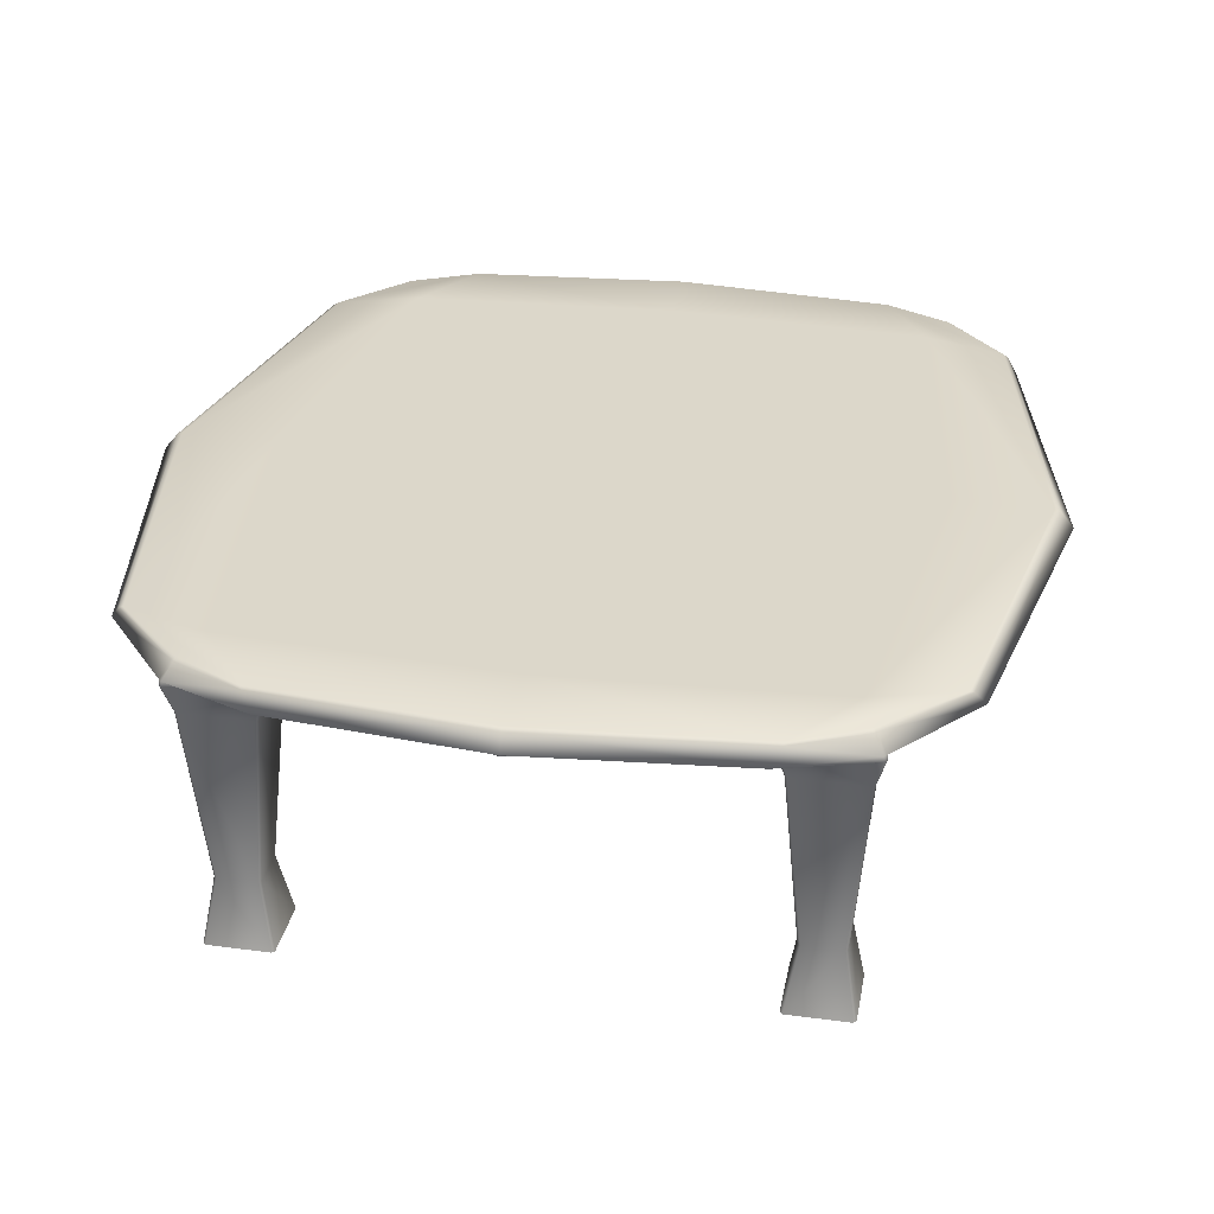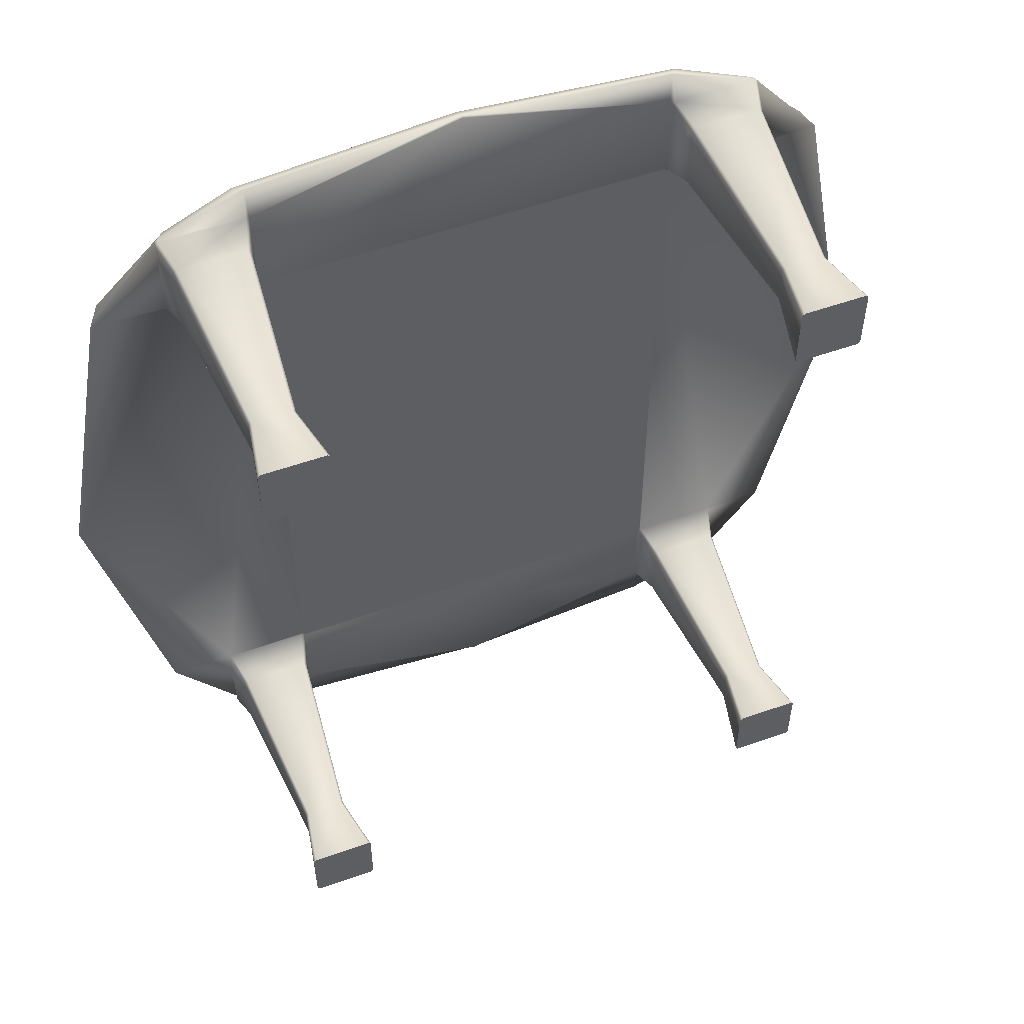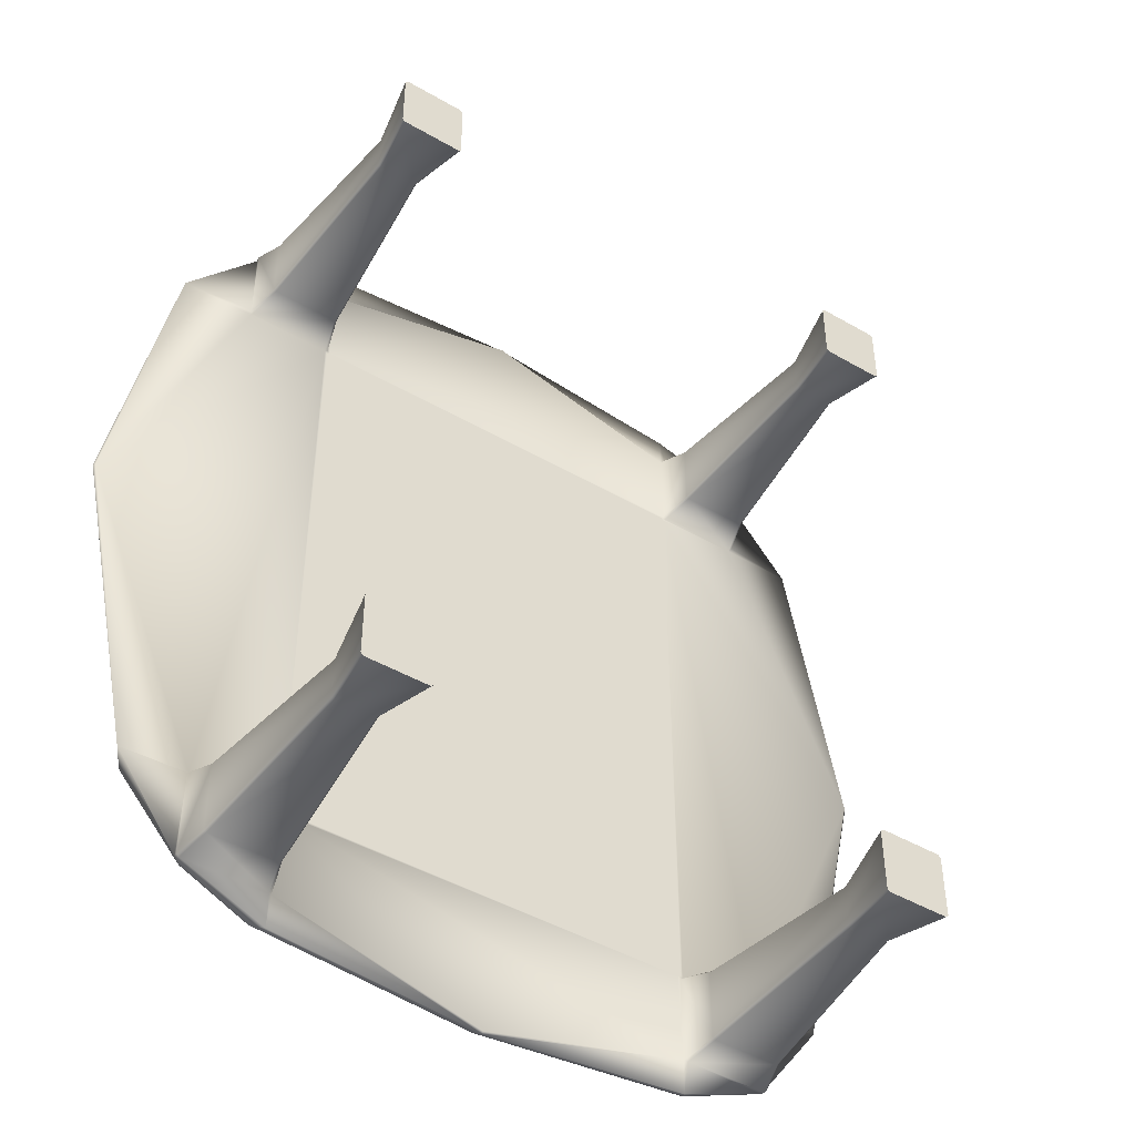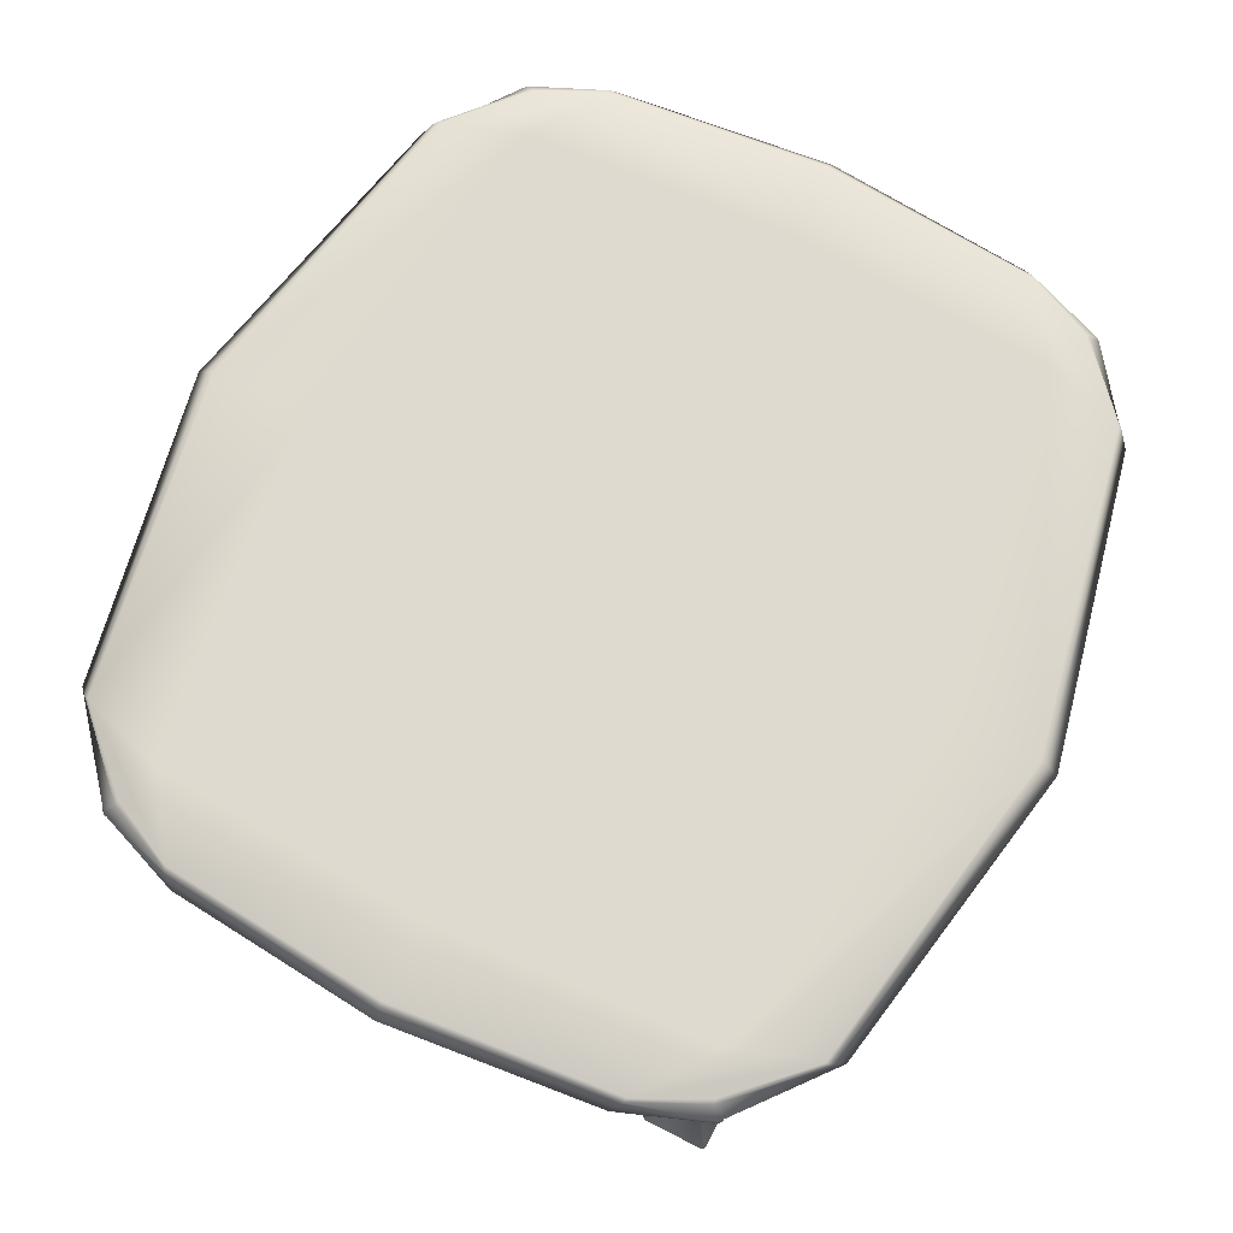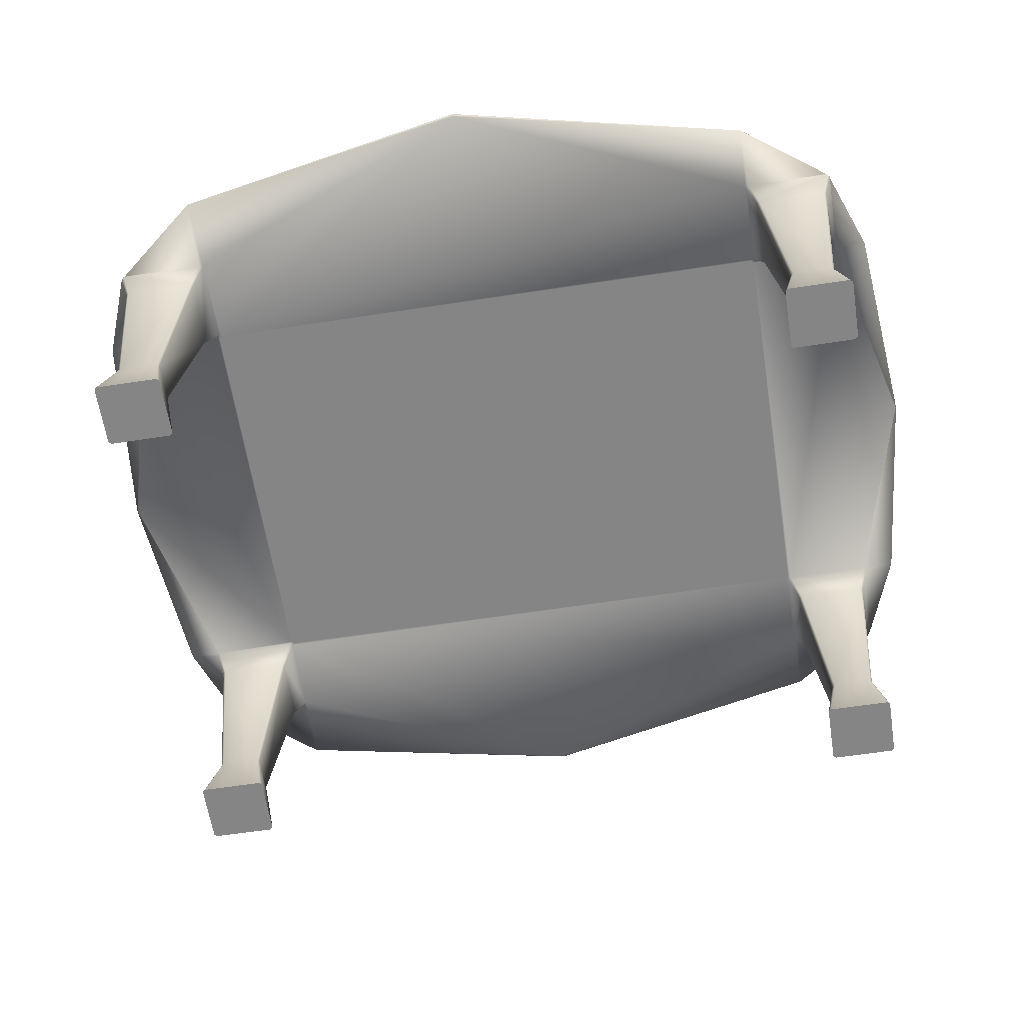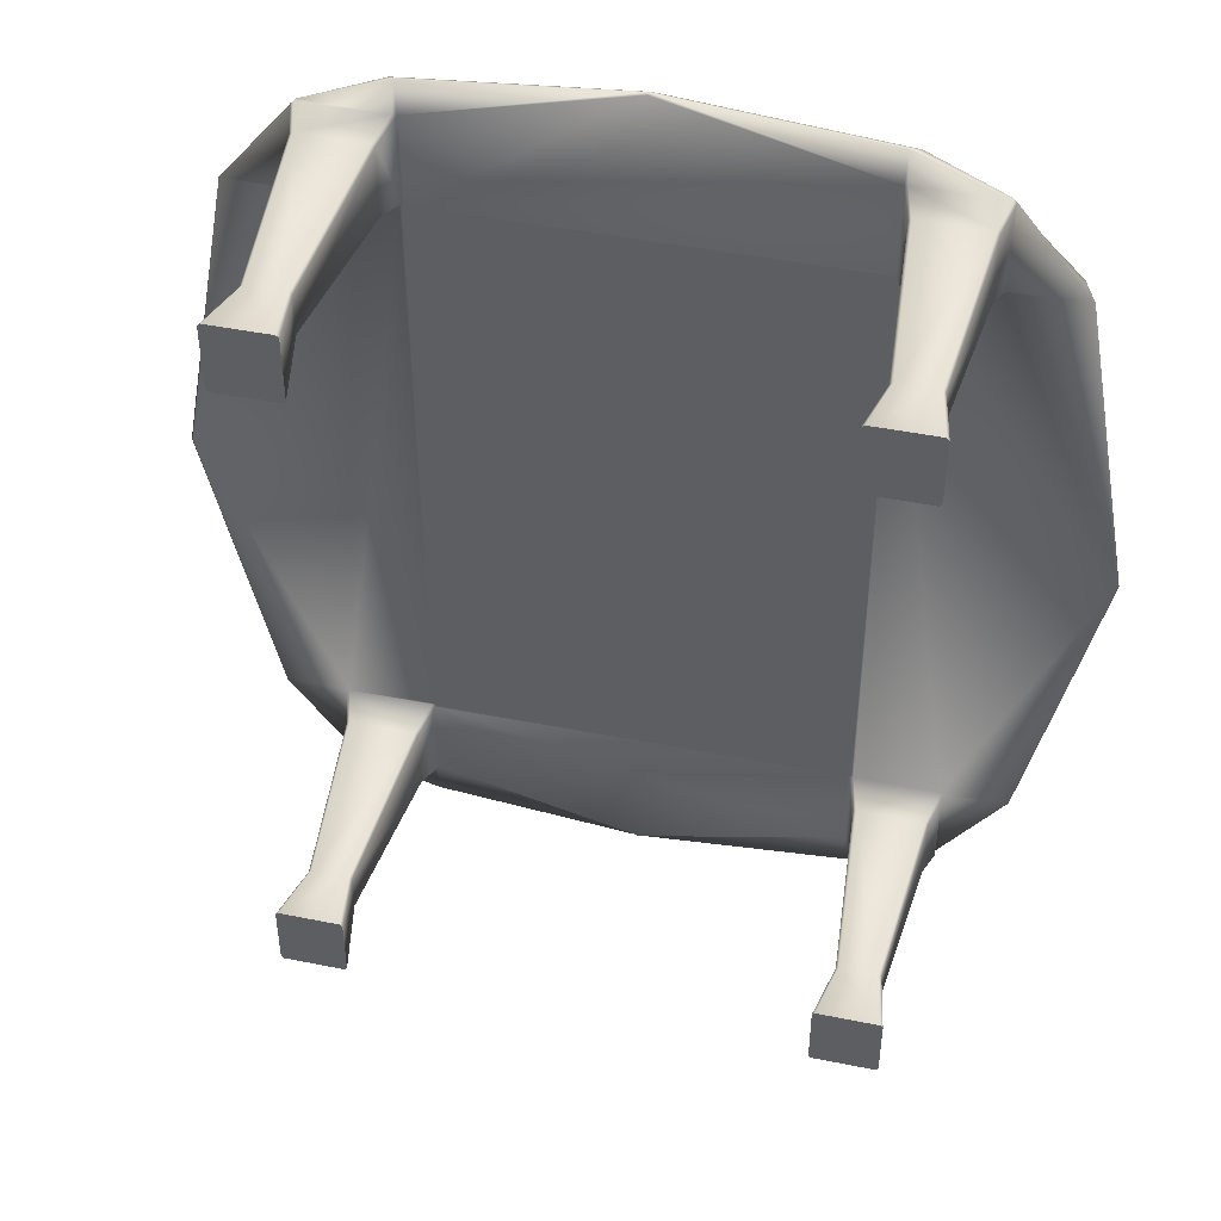
<metadata>
{"format":"obj","ext":"obj","renderer":"f3d","projection":"perspective","resolution":1024,"background":"white","views":[{"elev":30.7,"azim":10.7,"up":"+Y"},{"elev":54.6,"azim":-20.6,"up":"+Z"},{"elev":-46.2,"azim":-33.6,"up":"+Z"},{"elev":70.8,"azim":26.6,"up":"+Y"},{"elev":-61.8,"azim":98.8,"up":"+Y"},{"elev":45.4,"azim":13.1,"up":"+Z"}]}
</metadata>
<code>
v  -71.21 -0.0224 -96.73
v  -56.3 -0.0224 -96.73
v  -55.65 -0.0224 -96.08
v  -55.65 -0.0224 -80.47
v  -56.3 -0.0224 -79.82
v  -71.21 -0.0224 -79.82
v  -71.86 -0.0224 -80.47
v  -71.86 -0.0224 -96.08
v  -86.79 73.51 -79.45
v  -67.02 73.51 -85.95
v  -55.29 73.51 -104.3
v  -71.57 73.51 -96.45
v  -90.62 69.11 -76.85
v  -87.93 73 -79.15
v  -72.54 72.94 -96.7
v  -74.68 69.18 -98.93
v  -102.7 73.51 -0
v  -79.27 73.51 -0
v  -107.2 69.11 -0
v  -104 73 -0
v  51.28 68.61 -99.35
v  51.28 68.61 -77.2
v  50.63 68.61 -76.55
v  -51.86 68.61 -76.55
v  -52.51 68.61 -77.2
v  -0.6142 68.61 -112.6
v  -52.51 68.61 -99.35
v  -73.96 69.17 -99.67
v  -71.81 72.95 -97.43
v  -55.01 73 -105.4
v  -52.79 69.11 -107.9
v  -53.35 67.99 -99.82
v  -55.35 60.46 -97.72
v  -72.16 60.46 -97.72
v  -74.16 67.99 -99.82
v  -54.7 60.46 -79.48
v  -54.7 60.46 -97.07
v  -74.35 68.61 -76.55
v  -72.16 60.46 -78.83
v  -55.35 60.46 -78.83
v  -53.16 68.61 -76.55
v  -74.83 67.98 -99.15
v  -72.81 60.46 -97.07
v  -72.81 60.46 -79.48
v  -74.83 67.98 -77.4
v  -59.09 16.17 -93.82
v  -68.42 16.17 -93.82
v  -58.44 16.17 -83.38
v  -58.44 16.17 -93.17
v  -68.42 16.17 -82.73
v  -59.09 16.17 -82.73
v  -69.07 16.17 -93.17
v  -69.07 16.17 -83.38
v  -71.86 -0.0224 96.08
v  -71.86 -0.0224 80.47
v  -71.21 -0.0224 79.82
v  -56.3 -0.0224 79.82
v  -55.65 -0.0224 80.47
v  -55.65 -0.0224 96.08
v  -56.3 -0.0224 96.73
v  -71.21 -0.0224 96.73
v  -88.86 73.51 79.45
v  -71.57 73.51 96.45
v  -55.29 73.51 104.3
v  -68.62 73.51 85.95
v  -92.78 69.11 76.85
v  -74.68 69.18 98.93
v  -72.54 72.94 96.7
v  -90.03 73 79.15
v  -52.51 68.61 99.35
v  -52.51 68.61 77.2
v  -51.86 68.61 76.55
v  50.63 68.61 76.55
v  51.28 68.61 77.2
v  51.28 68.61 99.35
v  -0.6142 68.61 112.6
v  -0.6142 73.51 109.3
v  -0.6142 73.51 90.01
v  -73.96 69.17 99.67
v  -52.79 69.11 107.9
v  -55.01 73 105.4
v  -71.81 72.95 97.43
v  -53.35 67.99 99.82
v  -74.16 67.99 99.82
v  -72.16 60.46 97.72
v  -55.35 60.46 97.72
v  -54.7 60.46 97.07
v  -54.7 60.46 79.48
v  -74.35 68.61 76.55
v  -53.16 68.61 76.55
v  -55.35 60.46 78.83
v  -72.16 60.46 78.83
v  -74.83 67.98 99.15
v  -74.83 67.98 77.4
v  -72.81 60.46 79.48
v  -72.81 60.46 97.07
v  -59.09 16.17 93.82
v  -68.42 16.17 93.82
v  -58.44 16.17 83.38
v  -58.44 16.17 93.17
v  -68.42 16.17 82.73
v  -59.09 16.17 82.73
v  -69.07 16.17 93.17
v  -69.07 16.17 83.38
v  -52.51 68.61 -75.9
v  -52.51 68.61 75.9
v  -106.7 68.61 -0
v  -0.6142 69.11 113
v  -0.6142 73 110.3
v  -0.6142 73 -110.3
v  -0.6142 69.11 -113
v  70.63 -0.0224 -96.08
v  70.63 -0.0224 -80.47
v  69.98 -0.0224 -79.82
v  55.07 -0.0224 -79.82
v  54.42 -0.0224 -80.47
v  54.42 -0.0224 -96.08
v  55.07 -0.0224 -96.73
v  69.98 -0.0224 -96.73
v  85.56 73.51 -79.45
v  70.34 73.51 -96.45
v  54.06 73.51 -104.4
v  65.8 73.51 -85.97
v  89.39 69.11 -76.85
v  73.45 69.18 -98.93
v  71.31 72.94 -96.7
v  86.7 73 -79.15
v  78.04 73.51 0
v  101.5 73.51 0
v  102.8 73 0
v  106 69.11 0
v  -0.6142 73.51 -109.3
v  -0.6142 73.51 -90.01
v  72.73 69.17 -99.67
v  51.56 69.11 -107.9
v  53.78 73 -105.4
v  70.58 72.95 -97.43
v  52.12 67.99 -99.82
v  72.93 67.99 -99.82
v  70.93 60.46 -97.72
v  54.12 60.46 -97.72
v  53.47 60.46 -97.07
v  53.47 60.46 -79.48
v  73.12 68.61 -76.55
v  51.93 68.61 -76.55
v  54.12 60.46 -78.83
v  70.93 60.46 -78.83
v  73.6 67.98 -99.15
v  73.6 67.98 -77.4
v  71.58 60.46 -79.48
v  71.58 60.46 -97.07
v  57.86 16.17 -93.82
v  67.19 16.17 -93.82
v  57.21 16.17 -83.38
v  57.21 16.17 -93.17
v  67.19 16.17 -82.73
v  57.86 16.17 -82.73
v  67.84 16.17 -93.17
v  67.84 16.17 -83.38
v  69.98 -0.0224 96.73
v  55.07 -0.0224 96.73
v  54.42 -0.0224 96.08
v  54.42 -0.0224 80.47
v  55.07 -0.0224 79.82
v  69.98 -0.0224 79.82
v  70.63 -0.0224 80.47
v  70.63 -0.0224 96.08
v  87.63 73.51 79.45
v  67.39 73.51 85.97
v  54.06 73.51 104.4
v  70.34 73.51 96.45
v  91.55 69.11 76.85
v  88.8 73 79.15
v  71.31 72.94 96.7
v  73.45 69.18 98.93
v  72.73 69.17 99.67
v  70.58 72.95 97.43
v  53.78 73 105.4
v  51.56 69.11 107.9
v  52.12 67.99 99.82
v  54.12 60.46 97.72
v  70.93 60.46 97.72
v  72.93 67.99 99.82
v  53.47 60.46 79.48
v  53.47 60.46 97.07
v  73.12 68.61 76.55
v  70.93 60.46 78.83
v  54.12 60.46 78.83
v  51.93 68.61 76.55
v  73.6 67.98 99.15
v  71.58 60.46 97.07
v  71.58 60.46 79.48
v  73.6 67.98 77.4
v  57.86 16.17 93.82
v  67.19 16.17 93.82
v  57.21 16.17 83.38
v  57.21 16.17 93.17
v  67.19 16.17 82.73
v  57.86 16.17 82.73
v  67.84 16.17 93.17
v  67.84 16.17 83.38
v  51.28 68.61 -75.9
v  51.28 68.61 75.9
v  105.5 68.61 0
v  -0.6142 73.51 -0
o Table
g Table
f 1 2 3
f 3 4 5
f 5 6 7
f 3 5 7
f 1 3 7
f 8 1 7
f 9 10 11
f 11 12 9
f 13 14 15
f 15 16 13
f 17 18 10
f 10 9 17
f 13 19 20
f 20 14 13
f 21 22 23
f 23 24 25
f 21 23 25
f 26 21 25
f 27 26 25
f 28 29 30
f 30 31 28
f 32 33 34
f 34 35 32
f 25 36 37
f 37 27 25
f 38 39 40
f 40 41 38
f 42 43 44
f 44 45 42
f 46 47 34
f 34 33 46
f 48 49 37
f 37 36 48
f 50 51 40
f 40 39 50
f 52 53 44
f 44 43 52
f 2 1 47
f 47 46 2
f 4 3 49
f 49 48 4
f 6 5 51
f 51 50 6
f 8 7 53
f 53 52 8
f 54 55 56
f 56 57 58
f 58 59 60
f 56 58 60
f 54 56 60
f 61 54 60
f 62 63 64
f 64 65 62
f 66 67 68
f 68 69 66
f 70 71 72
f 72 73 74
f 72 74 75
f 72 75 76
f 70 72 76
f 64 77 78
f 78 65 64
f 79 80 81
f 81 82 79
f 83 84 85
f 85 86 83
f 71 70 87
f 87 88 71
f 89 90 91
f 91 92 89
f 93 94 95
f 95 96 93
f 97 86 85
f 85 98 97
f 99 88 87
f 87 100 99
f 101 92 91
f 91 102 101
f 103 96 95
f 95 104 103
f 60 97 98
f 98 61 60
f 58 99 100
f 100 59 58
f 56 101 102
f 102 57 56
f 54 103 104
f 104 55 54
f 38 41 105
f 105 106 90
f 38 105 90
f 90 89 107
f 38 90 107
f 80 108 109
f 109 81 80
f 31 30 110
f 110 111 31
f 112 113 114
f 114 115 116
f 116 117 118
f 114 116 118
f 112 114 118
f 119 112 118
f 120 121 122
f 122 123 120
f 124 125 126
f 126 127 124
f 123 128 129
f 129 120 123
f 124 127 130
f 130 131 124
f 122 132 133
f 133 123 122
f 134 135 136
f 136 137 134
f 138 139 140
f 140 141 138
f 22 21 142
f 142 143 22
f 144 145 146
f 146 147 144
f 148 149 150
f 150 151 148
f 152 141 140
f 140 153 152
f 154 143 142
f 142 155 154
f 156 147 146
f 146 157 156
f 158 151 150
f 150 159 158
f 118 152 153
f 153 119 118
f 116 154 155
f 155 117 116
f 114 156 157
f 157 115 114
f 112 158 159
f 159 113 112
f 160 161 162
f 162 163 164
f 164 165 166
f 162 164 166
f 160 162 166
f 167 160 166
f 168 169 170
f 170 171 168
f 172 173 174
f 174 175 172
f 176 177 178
f 178 179 176
f 180 181 182
f 182 183 180
f 74 184 185
f 185 75 74
f 186 187 188
f 188 189 186
f 190 191 192
f 192 193 190
f 194 195 182
f 182 181 194
f 196 197 185
f 185 184 196
f 198 199 188
f 188 187 198
f 200 201 192
f 192 191 200
f 161 160 195
f 195 194 161
f 163 162 197
f 197 196 163
f 165 164 199
f 199 198 165
f 167 166 201
f 201 200 167
f 73 72 106
f 106 105 24
f 24 23 202
f 106 24 202
f 73 106 202
f 203 73 202
f 186 189 203
f 203 202 145
f 203 145 144
f 203 144 204
f 186 203 204
f 10 18 205
f 205 133 10
f 28 35 42
f 42 16 28
f 15 12 29
f 45 38 13
f 31 27 32
f 41 25 24
f 24 105 41
f 68 82 63
f 67 93 84
f 84 79 67
f 89 94 66
f 80 83 70
f 106 72 71
f 71 90 106
f 126 137 121
f 125 148 139
f 139 134 125
f 124 144 149
f 135 138 21
f 23 22 145
f 145 202 23
f 177 174 171
f 176 183 190
f 190 175 176
f 172 193 186
f 75 180 179
f 73 203 189
f 189 74 73
f 35 28 31
f 31 32 35
f 12 15 14
f 14 9 12
f 15 29 28
f 28 16 15
f 45 13 16
f 16 42 45
f 14 20 17
f 17 9 14
f 27 31 111
f 111 26 27
f 11 30 29
f 29 12 11
f 42 35 34
f 34 43 42
f 32 27 37
f 37 33 32
f 25 41 40
f 40 36 25
f 38 45 44
f 44 39 38
f 43 34 47
f 47 52 43
f 33 37 49
f 49 46 33
f 36 40 51
f 51 48 36
f 39 44 53
f 53 50 39
f 52 47 1
f 1 8 52
f 46 49 3
f 3 2 46
f 48 51 5
f 5 4 48
f 50 53 7
f 7 6 50
f 66 19 107
f 107 89 66
f 62 69 68
f 68 63 62
f 63 82 81
f 81 64 63
f 94 93 67
f 67 66 94
f 67 79 82
f 82 68 67
f 81 109 77
f 77 64 81
f 83 80 79
f 79 84 83
f 86 87 70
f 70 83 86
f 96 85 84
f 84 93 96
f 88 91 90
f 90 71 88
f 92 95 94
f 94 89 92
f 97 100 87
f 87 86 97
f 103 98 85
f 85 96 103
f 99 102 91
f 91 88 99
f 101 104 95
f 95 92 101
f 60 59 100
f 100 97 60
f 54 61 98
f 98 103 54
f 58 57 102
f 102 99 58
f 56 55 104
f 104 101 56
f 136 110 132
f 132 122 136
f 75 179 108
f 108 76 75
f 120 127 126
f 126 121 120
f 121 137 136
f 136 122 121
f 149 148 125
f 125 124 149
f 125 134 137
f 137 126 125
f 173 130 129
f 129 168 173
f 124 131 204
f 204 144 124
f 138 135 134
f 134 139 138
f 141 142 21
f 21 138 141
f 151 140 139
f 139 148 151
f 143 146 145
f 145 22 143
f 147 150 149
f 149 144 147
f 152 155 142
f 142 141 152
f 158 153 140
f 140 151 158
f 154 157 146
f 146 143 154
f 156 159 150
f 150 147 156
f 118 117 155
f 155 152 118
f 112 119 153
f 153 158 112
f 116 115 157
f 157 154 116
f 114 113 159
f 159 156 114
f 170 178 177
f 177 171 170
f 171 174 173
f 173 168 171
f 174 177 176
f 176 175 174
f 193 172 175
f 175 190 193
f 183 176 179
f 179 180 183
f 190 183 182
f 182 191 190
f 180 75 185
f 185 181 180
f 74 189 188
f 188 184 74
f 186 193 192
f 192 187 186
f 191 182 195
f 195 200 191
f 181 185 197
f 197 194 181
f 184 188 199
f 199 196 184
f 187 192 201
f 201 198 187
f 200 195 160
f 160 167 200
f 194 197 162
f 162 161 194
f 196 199 164
f 164 163 196
f 198 201 166
f 166 165 198
f 62 65 18
f 18 17 62
f 66 69 20
f 20 19 66
f 169 168 129
f 129 128 169
f 130 173 172
f 172 131 130
f 65 78 205
f 205 18 65
f 69 62 17
f 17 20 69
f 13 38 107
f 107 19 13
f 127 120 129
f 129 130 127
f 172 186 204
f 204 131 172
f 170 169 78
f 78 77 170
f 179 178 109
f 109 108 179
f 110 136 135
f 135 111 110
f 11 10 133
f 133 132 11
f 205 128 123
f 123 133 205
f 111 135 21
f 21 26 111
f 178 170 77
f 77 109 178
f 30 11 132
f 132 110 30
f 108 80 70
f 70 76 108
f 169 128 205
f 205 78 169

</code>
